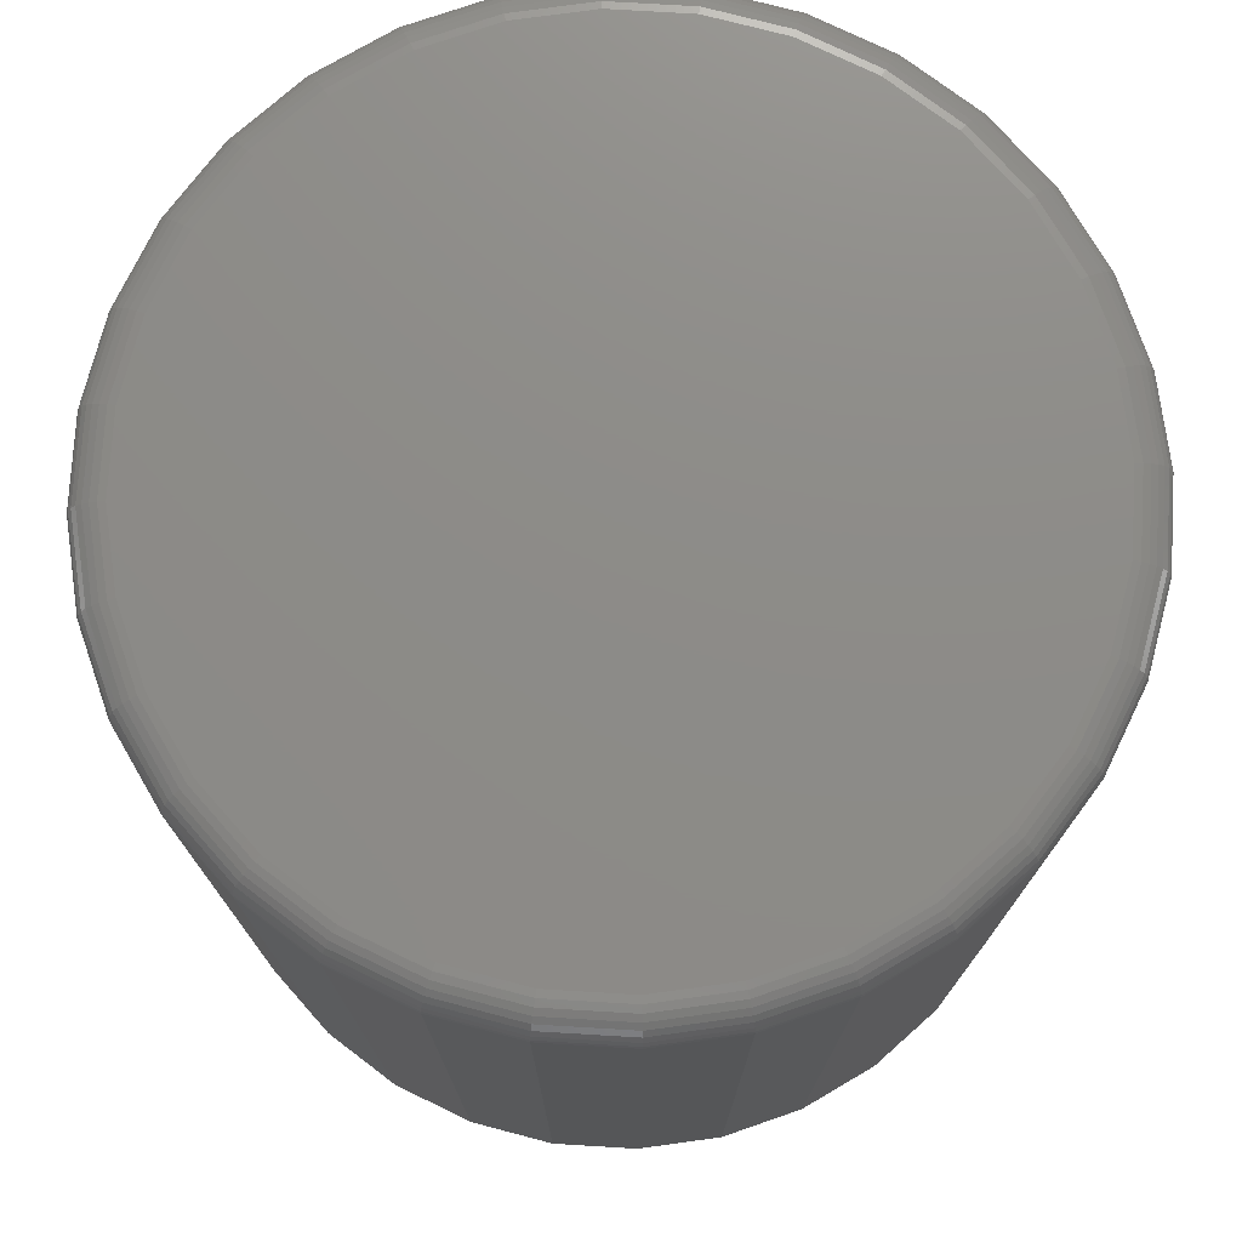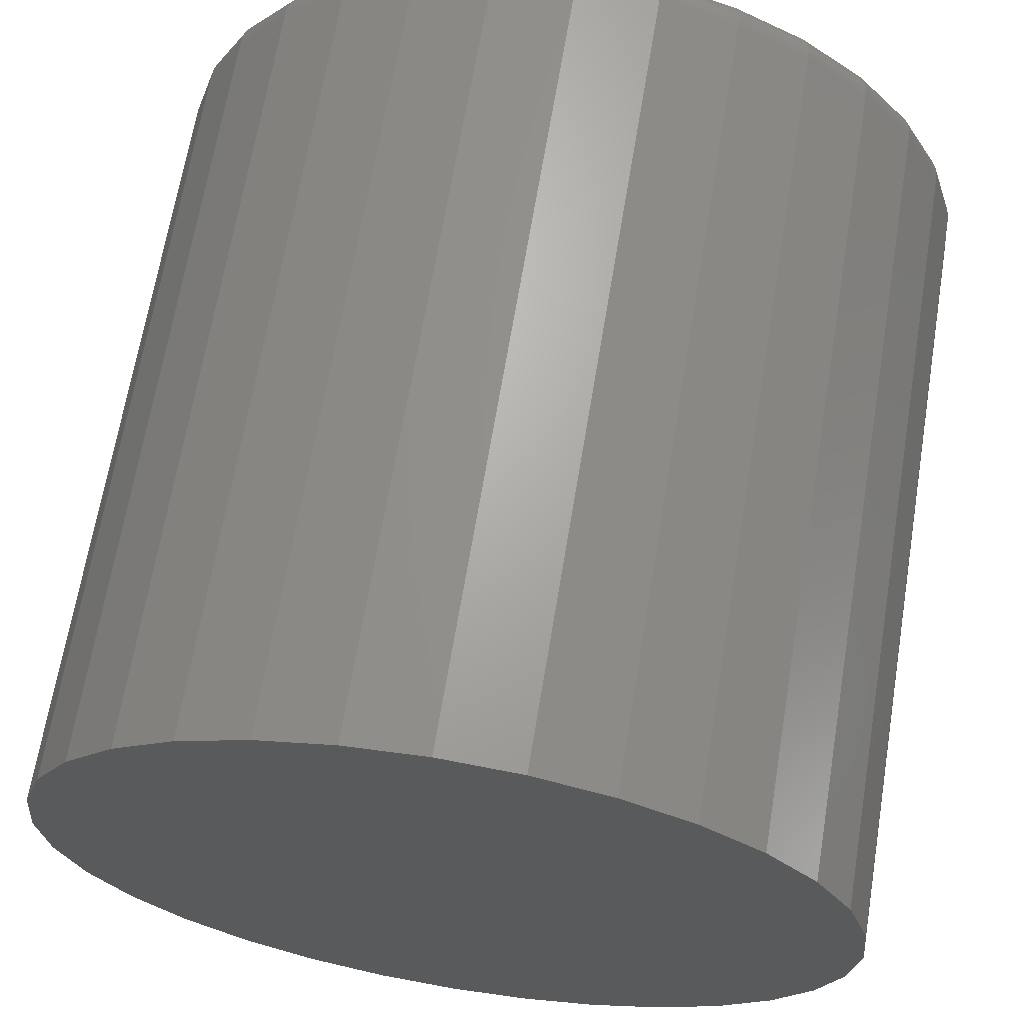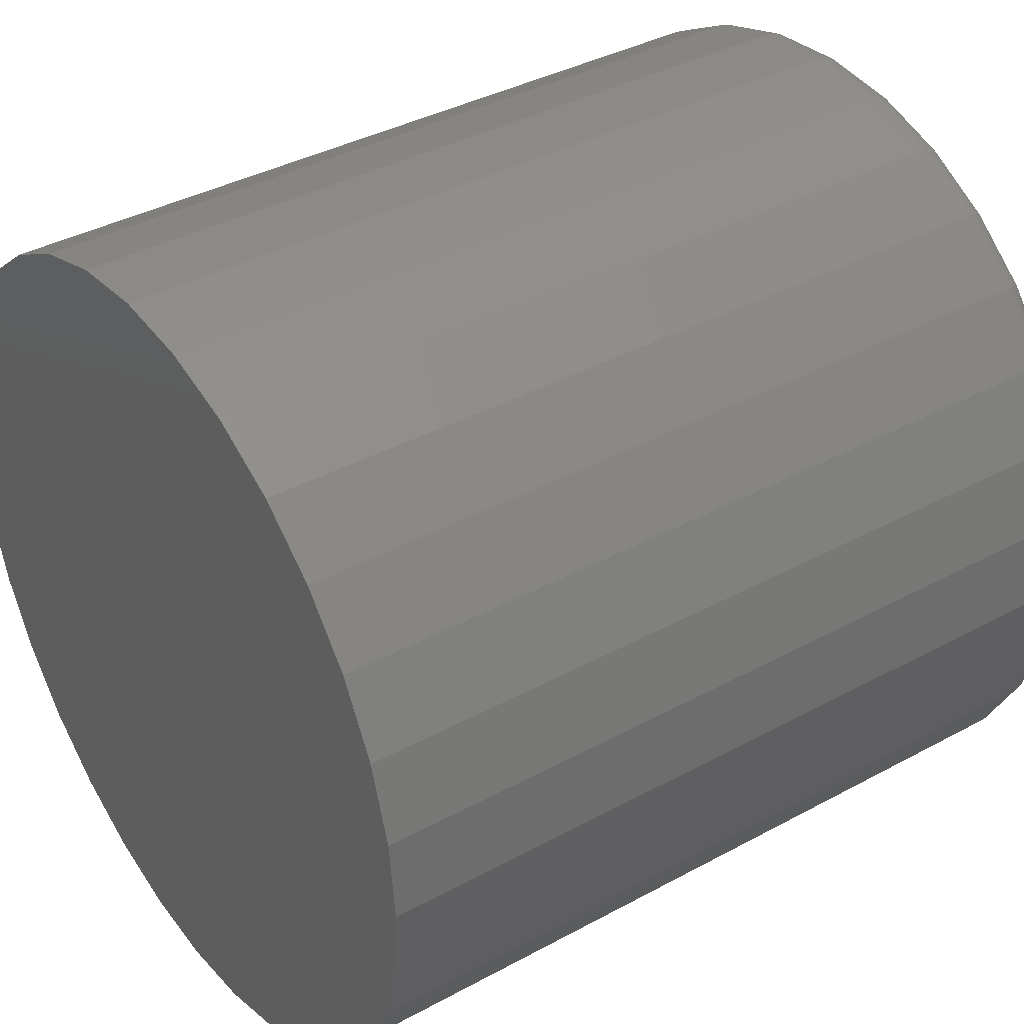
<metadata>
{"format":"stl","ext":"stl","renderer":"f3d","projection":"perspective","resolution":1024,"background":"white","views":[{"elev":75.5,"azim":132.8,"up":"+Z"},{"elev":66.5,"azim":-170.6,"up":"+Y"},{"elev":38.0,"azim":-124.7,"up":"+Y"}]}
</metadata>
<code>
# stl→obj: 320 verts, 636 faces
v -0.009063 0.09002 0.1875
v 0.02485 0.09002 0.1875
v 0.007895 0.09169 0.1875
v -0.02537 0.08508 0.1875
v 0.04116 0.08508 0.1875
v -0.0404 0.07704 0.1875
v 0.05619 0.07704 0.1875
v -0.05357 0.06623 0.1875
v 0.06936 0.06623 0.1875
v 0.06936 -0.0567 0.1875
v -0.0404 -0.06751 0.1875
v 0.05619 -0.06751 0.1875
v -0.02537 -0.07554 0.1875
v 0.04116 -0.07554 0.1875
v -0.009063 -0.08048 0.1875
v 0.02485 -0.08048 0.1875
v 0.007895 -0.08215 0.1875
v 0.08017 0.05306 0.1875
v -0.06438 0.05306 0.1875
v 0.0882 0.03803 0.1875
v -0.07241 0.03803 0.1875
v 0.09315 0.02173 0.1875
v -0.07736 0.02173 0.1875
v 0.09482 0.00477 0.1875
v -0.07903 0.00477 0.1875
v 0.09315 -0.01219 0.1875
v -0.07736 -0.01219 0.1875
v 0.0882 -0.02849 0.1875
v -0.07241 -0.02849 0.1875
v 0.08017 -0.04352 0.1875
v -0.06438 -0.04352 0.1875
v -0.05357 -0.0567 0.1875
v 0.1026 0.00477 0
v 0.1026 0.00477 0.1797
v 0.1008 -0.01371 0
v 0.1008 -0.01371 0.1797
v 0.09542 -0.03148 0
v 0.09542 -0.03148 0.1797
v 0.08667 -0.04786 0
v 0.08667 -0.04786 0.1797
v 0.07488 -0.06222 0
v 0.07488 -0.06222 0.1797
v 0.06053 -0.074 0
v 0.06053 -0.074 0.1797
v 0.04415 -0.08276 0
v 0.04415 -0.08276 0.1797
v 0.02638 -0.08815 0
v 0.02638 -0.08815 0.1797
v 0.007895 -0.08997 0
v 0.007895 -0.08997 0.1797
v -0.01059 -0.08815 0
v -0.01059 -0.08815 0.1797
v -0.02836 -0.08276 0
v -0.02836 -0.08276 0.1797
v -0.04474 -0.074 0
v -0.04474 -0.074 0.1797
v -0.05909 -0.06222 0
v -0.05909 -0.06222 0.1797
v -0.07088 -0.04786 0
v -0.07088 -0.04786 0.1797
v -0.07963 -0.03148 0
v -0.07963 -0.03148 0.1797
v -0.08502 -0.01371 0
v -0.08502 -0.01371 0.1797
v -0.08684 0.00477 0
v -0.08684 0.00477 0.1797
v -0.08502 0.02325 0
v -0.08502 0.02325 0.1797
v -0.07963 0.04102 0
v -0.07963 0.04102 0.1797
v -0.07088 0.0574 0
v -0.07088 0.0574 0.1797
v -0.05909 0.07176 0
v -0.05909 0.07176 0.1797
v -0.04474 0.08354 0
v -0.04474 0.08354 0.1797
v -0.02836 0.0923 0
v -0.02836 0.0923 0.1797
v -0.01059 0.09769 0
v -0.01059 0.09769 0.1797
v 0.007895 0.09951 0
v 0.007895 0.09951 0.1797
v 0.02638 0.09769 0
v 0.02638 0.09769 0.1797
v 0.04415 0.0923 0
v 0.04415 0.0923 0.1797
v 0.06053 0.08354 0
v 0.06053 0.08354 0.1797
v 0.07488 0.07176 0
v 0.07488 0.07176 0.1797
v 0.08667 0.0574 0
v 0.08667 0.0574 0.1797
v 0.09542 0.04102 0
v 0.09542 0.04102 0.1797
v 0.1008 0.02325 0
v 0.1008 0.02325 0.1797
v -0.08055 0.00477 0.1873
v -0.07885 0.02203 0.1873
v -0.08202 0.00477 0.1869
v -0.08029 0.02231 0.1869
v -0.08337 0.00477 0.1862
v -0.08162 0.02257 0.1862
v -0.08455 0.00477 0.1852
v -0.08278 0.02281 0.1852
v -0.08553 0.00477 0.184
v -0.08373 0.023 0.184
v -0.08625 0.00477 0.1827
v -0.08444 0.02314 0.1827
v -0.08669 0.00477 0.1812
v -0.08487 0.02322 0.1812
v 0.09464 0.02203 0.1873
v 0.09634 0.00477 0.1873
v 0.09608 0.02231 0.1869
v 0.09781 0.00477 0.1869
v 0.09741 0.02257 0.1862
v 0.09916 0.00477 0.1862
v 0.09857 0.02281 0.1852
v 0.1003 0.00477 0.1852
v 0.09952 0.023 0.184
v 0.1013 0.00477 0.184
v 0.1002 0.02314 0.1827
v 0.102 0.00477 0.1827
v 0.1007 0.02322 0.1812
v 0.1025 0.00477 0.1812
v 0.08961 0.03862 0.1873
v 0.09096 0.03918 0.1869
v 0.09221 0.0397 0.1862
v 0.09331 0.04015 0.1852
v 0.0942 0.04052 0.184
v 0.09487 0.0408 0.1827
v 0.09528 0.04097 0.1812
v 0.08144 0.05391 0.1873
v 0.08266 0.05472 0.1869
v 0.08378 0.05547 0.1862
v 0.08476 0.05613 0.1852
v 0.08557 0.05667 0.184
v 0.08617 0.05707 0.1827
v 0.08654 0.05732 0.1812
v 0.07044 0.06731 0.1873
v 0.07147 0.06835 0.1869
v 0.07243 0.0693 0.1862
v 0.07327 0.07014 0.1852
v 0.07395 0.07083 0.184
v 0.07446 0.07134 0.1827
v 0.07478 0.07165 0.1812
v 0.05703 0.07831 0.1873
v 0.05785 0.07953 0.1869
v 0.0586 0.08065 0.1862
v 0.05926 0.08164 0.1852
v 0.0598 0.08245 0.184
v 0.0602 0.08305 0.1827
v 0.06044 0.08342 0.1812
v 0.04174 0.08649 0.1873
v 0.0423 0.08784 0.1869
v 0.04282 0.08909 0.1862
v 0.04327 0.09018 0.1852
v 0.04365 0.09108 0.184
v 0.04392 0.09175 0.1827
v 0.04409 0.09216 0.1812
v 0.02515 0.09152 0.1873
v 0.02544 0.09296 0.1869
v 0.0257 0.09428 0.1862
v 0.02593 0.09544 0.1852
v 0.02612 0.09639 0.184
v 0.02626 0.0971 0.1827
v 0.02635 0.09754 0.1812
v 0.007895 0.09322 0.1873
v 0.007895 0.09468 0.1869
v 0.007895 0.09603 0.1862
v 0.007895 0.09722 0.1852
v 0.007895 0.09819 0.184
v 0.007895 0.09891 0.1827
v 0.007895 0.09936 0.1812
v -0.009361 0.09152 0.1873
v -0.009647 0.09296 0.1869
v -0.00991 0.09428 0.1862
v -0.01014 0.09544 0.1852
v -0.01033 0.09639 0.184
v -0.01047 0.0971 0.1827
v -0.01056 0.09754 0.1812
v -0.02595 0.08649 0.1873
v -0.02651 0.08784 0.1869
v -0.02703 0.08909 0.1862
v -0.02748 0.09018 0.1852
v -0.02786 0.09108 0.184
v -0.02813 0.09175 0.1827
v -0.0283 0.09216 0.1812
v -0.04124 0.07831 0.1873
v -0.04206 0.07953 0.1869
v -0.04281 0.08065 0.1862
v -0.04347 0.08164 0.1852
v -0.04401 0.08245 0.184
v -0.04441 0.08305 0.1827
v -0.04465 0.08342 0.1812
v -0.05465 0.06731 0.1873
v -0.05568 0.06835 0.1869
v -0.05664 0.0693 0.1862
v -0.05748 0.07014 0.1852
v -0.05816 0.07083 0.184
v -0.05867 0.07134 0.1827
v -0.05899 0.07165 0.1812
v -0.06565 0.05391 0.1873
v -0.06687 0.05472 0.1869
v -0.06799 0.05547 0.1862
v -0.06897 0.05613 0.1852
v -0.06978 0.05667 0.184
v -0.07038 0.05707 0.1827
v -0.07075 0.05732 0.1812
v -0.07382 0.03862 0.1873
v -0.07518 0.03918 0.1869
v -0.07642 0.0397 0.1862
v -0.07752 0.04015 0.1852
v -0.07841 0.04052 0.184
v -0.07908 0.0408 0.1827
v -0.07949 0.04097 0.1812
v 0.09464 -0.01249 0.1873
v 0.09608 -0.01277 0.1869
v 0.09741 -0.01304 0.1862
v 0.09857 -0.01327 0.1852
v 0.09952 -0.01346 0.184
v 0.1002 -0.0136 0.1827
v 0.1007 -0.01368 0.1812
v -0.07885 -0.01249 0.1873
v -0.08029 -0.01277 0.1869
v -0.08162 -0.01304 0.1862
v -0.08278 -0.01327 0.1852
v -0.08373 -0.01346 0.184
v -0.08444 -0.0136 0.1827
v -0.08487 -0.01368 0.1812
v -0.07382 -0.02908 0.1873
v -0.07518 -0.02964 0.1869
v -0.07642 -0.03016 0.1862
v -0.07752 -0.03061 0.1852
v -0.07841 -0.03098 0.184
v -0.07908 -0.03126 0.1827
v -0.07949 -0.03143 0.1812
v -0.06565 -0.04437 0.1873
v -0.06687 -0.04518 0.1869
v -0.06799 -0.04593 0.1862
v -0.06897 -0.04659 0.1852
v -0.06978 -0.04713 0.184
v -0.07038 -0.04753 0.1827
v -0.07075 -0.04778 0.1812
v -0.05465 -0.05777 0.1873
v -0.05568 -0.05881 0.1869
v -0.05664 -0.05976 0.1862
v -0.05748 -0.0606 0.1852
v -0.05816 -0.06129 0.184
v -0.05867 -0.0618 0.1827
v -0.05899 -0.06211 0.1812
v -0.04124 -0.06877 0.1873
v -0.04206 -0.06999 0.1869
v -0.04281 -0.07111 0.1862
v -0.04347 -0.0721 0.1852
v -0.04401 -0.07291 0.184
v -0.04441 -0.07351 0.1827
v -0.04465 -0.07388 0.1812
v -0.02595 -0.07695 0.1873
v -0.02651 -0.0783 0.1869
v -0.02703 -0.07955 0.1862
v -0.02748 -0.08064 0.1852
v -0.02786 -0.08154 0.184
v -0.02813 -0.08221 0.1827
v -0.0283 -0.08262 0.1812
v -0.009361 -0.08198 0.1873
v -0.009647 -0.08342 0.1869
v -0.00991 -0.08474 0.1862
v -0.01014 -0.0859 0.1852
v -0.01033 -0.08686 0.184
v -0.01047 -0.08756 0.1827
v -0.01056 -0.088 0.1812
v 0.007895 -0.08368 0.1873
v 0.007895 -0.08514 0.1869
v 0.007895 -0.0865 0.1862
v 0.007895 -0.08768 0.1852
v 0.007895 -0.08865 0.184
v 0.007895 -0.08937 0.1827
v 0.007895 -0.08982 0.1812
v 0.02515 -0.08198 0.1873
v 0.02544 -0.08342 0.1869
v 0.0257 -0.08474 0.1862
v 0.02593 -0.0859 0.1852
v 0.02612 -0.08686 0.184
v 0.02626 -0.08756 0.1827
v 0.02635 -0.088 0.1812
v 0.04174 -0.07695 0.1873
v 0.0423 -0.0783 0.1869
v 0.04282 -0.07955 0.1862
v 0.04327 -0.08064 0.1852
v 0.04365 -0.08154 0.184
v 0.04392 -0.08221 0.1827
v 0.04409 -0.08262 0.1812
v 0.05703 -0.06877 0.1873
v 0.05785 -0.06999 0.1869
v 0.0586 -0.07111 0.1862
v 0.05926 -0.0721 0.1852
v 0.0598 -0.07291 0.184
v 0.0602 -0.07351 0.1827
v 0.06044 -0.07388 0.1812
v 0.07044 -0.05777 0.1873
v 0.07147 -0.05881 0.1869
v 0.07243 -0.05976 0.1862
v 0.07327 -0.0606 0.1852
v 0.07395 -0.06129 0.184
v 0.07446 -0.0618 0.1827
v 0.07478 -0.06211 0.1812
v 0.08144 -0.04437 0.1873
v 0.08266 -0.04518 0.1869
v 0.08378 -0.04593 0.1862
v 0.08476 -0.04659 0.1852
v 0.08557 -0.04713 0.184
v 0.08617 -0.04753 0.1827
v 0.08654 -0.04778 0.1812
v 0.08961 -0.02908 0.1873
v 0.09096 -0.02964 0.1869
v 0.09221 -0.03016 0.1862
v 0.09331 -0.03061 0.1852
v 0.0942 -0.03098 0.184
v 0.09487 -0.03126 0.1827
v 0.09528 -0.03143 0.1812
f 1 2 3
f 2 1 4
f 2 4 5
f 5 4 6
f 5 6 7
f 7 6 8
f 7 8 9
f 10 11 12
f 12 11 13
f 12 13 14
f 14 13 15
f 14 15 16
f 16 15 17
f 9 8 18
f 18 8 19
f 18 19 20
f 20 19 21
f 20 21 22
f 22 21 23
f 22 23 24
f 24 23 25
f 24 25 26
f 26 25 27
f 26 27 28
f 28 27 29
f 28 29 30
f 30 29 31
f 30 31 10
f 10 31 32
f 10 32 11
f 33 34 35
f 35 34 36
f 35 36 37
f 37 36 38
f 37 38 39
f 39 38 40
f 39 40 41
f 41 40 42
f 41 42 43
f 43 42 44
f 43 44 45
f 45 44 46
f 45 46 47
f 47 46 48
f 47 48 49
f 49 48 50
f 49 50 51
f 51 50 52
f 51 52 53
f 53 52 54
f 53 54 55
f 55 54 56
f 55 56 57
f 57 56 58
f 57 58 59
f 59 58 60
f 59 60 61
f 61 60 62
f 61 62 63
f 63 62 64
f 63 64 65
f 65 64 66
f 65 66 67
f 67 66 68
f 67 68 69
f 69 68 70
f 69 70 71
f 71 70 72
f 71 72 73
f 73 72 74
f 73 74 75
f 75 74 76
f 75 76 77
f 77 76 78
f 77 78 79
f 79 78 80
f 79 80 81
f 81 80 82
f 81 82 83
f 83 82 84
f 83 84 85
f 85 84 86
f 85 86 87
f 87 86 88
f 87 88 89
f 89 88 90
f 89 90 91
f 91 90 92
f 91 92 93
f 93 92 94
f 93 94 95
f 95 94 96
f 95 96 33
f 33 96 34
f 25 23 97
f 97 23 98
f 97 98 99
f 99 98 100
f 99 100 101
f 101 100 102
f 101 102 103
f 103 102 104
f 103 104 105
f 105 104 106
f 105 106 107
f 107 106 108
f 107 108 109
f 109 108 110
f 109 110 66
f 66 110 68
f 22 24 111
f 111 24 112
f 111 112 113
f 113 112 114
f 113 114 115
f 115 114 116
f 115 116 117
f 117 116 118
f 117 118 119
f 119 118 120
f 119 120 121
f 121 120 122
f 121 122 123
f 123 122 124
f 123 124 96
f 96 124 34
f 20 22 125
f 125 22 111
f 125 111 126
f 126 111 113
f 126 113 127
f 127 113 115
f 127 115 128
f 128 115 117
f 128 117 129
f 129 117 119
f 129 119 130
f 130 119 121
f 130 121 131
f 131 121 123
f 131 123 94
f 94 123 96
f 18 20 132
f 132 20 125
f 132 125 133
f 133 125 126
f 133 126 134
f 134 126 127
f 134 127 135
f 135 127 128
f 135 128 136
f 136 128 129
f 136 129 137
f 137 129 130
f 137 130 138
f 138 130 131
f 138 131 92
f 92 131 94
f 9 18 139
f 139 18 132
f 139 132 140
f 140 132 133
f 140 133 141
f 141 133 134
f 141 134 142
f 142 134 135
f 142 135 143
f 143 135 136
f 143 136 144
f 144 136 137
f 144 137 145
f 145 137 138
f 145 138 90
f 90 138 92
f 7 9 146
f 146 9 139
f 146 139 147
f 147 139 140
f 147 140 148
f 148 140 141
f 148 141 149
f 149 141 142
f 149 142 150
f 150 142 143
f 150 143 151
f 151 143 144
f 151 144 152
f 152 144 145
f 152 145 88
f 88 145 90
f 5 7 153
f 153 7 146
f 153 146 154
f 154 146 147
f 154 147 155
f 155 147 148
f 155 148 156
f 156 148 149
f 156 149 157
f 157 149 150
f 157 150 158
f 158 150 151
f 158 151 159
f 159 151 152
f 159 152 86
f 86 152 88
f 2 5 160
f 160 5 153
f 160 153 161
f 161 153 154
f 161 154 162
f 162 154 155
f 162 155 163
f 163 155 156
f 163 156 164
f 164 156 157
f 164 157 165
f 165 157 158
f 165 158 166
f 166 158 159
f 166 159 84
f 84 159 86
f 3 2 167
f 167 2 160
f 167 160 168
f 168 160 161
f 168 161 169
f 169 161 162
f 169 162 170
f 170 162 163
f 170 163 171
f 171 163 164
f 171 164 172
f 172 164 165
f 172 165 173
f 173 165 166
f 173 166 82
f 82 166 84
f 1 3 174
f 174 3 167
f 174 167 175
f 175 167 168
f 175 168 176
f 176 168 169
f 176 169 177
f 177 169 170
f 177 170 178
f 178 170 171
f 178 171 179
f 179 171 172
f 179 172 180
f 180 172 173
f 180 173 80
f 80 173 82
f 4 1 181
f 181 1 174
f 181 174 182
f 182 174 175
f 182 175 183
f 183 175 176
f 183 176 184
f 184 176 177
f 184 177 185
f 185 177 178
f 185 178 186
f 186 178 179
f 186 179 187
f 187 179 180
f 187 180 78
f 78 180 80
f 6 4 188
f 188 4 181
f 188 181 189
f 189 181 182
f 189 182 190
f 190 182 183
f 190 183 191
f 191 183 184
f 191 184 192
f 192 184 185
f 192 185 193
f 193 185 186
f 193 186 194
f 194 186 187
f 194 187 76
f 76 187 78
f 8 6 195
f 195 6 188
f 195 188 196
f 196 188 189
f 196 189 197
f 197 189 190
f 197 190 198
f 198 190 191
f 198 191 199
f 199 191 192
f 199 192 200
f 200 192 193
f 200 193 201
f 201 193 194
f 201 194 74
f 74 194 76
f 19 8 202
f 202 8 195
f 202 195 203
f 203 195 196
f 203 196 204
f 204 196 197
f 204 197 205
f 205 197 198
f 205 198 206
f 206 198 199
f 206 199 207
f 207 199 200
f 207 200 208
f 208 200 201
f 208 201 72
f 72 201 74
f 21 19 209
f 209 19 202
f 209 202 210
f 210 202 203
f 210 203 211
f 211 203 204
f 211 204 212
f 212 204 205
f 212 205 213
f 213 205 206
f 213 206 214
f 214 206 207
f 214 207 215
f 215 207 208
f 215 208 70
f 70 208 72
f 23 21 98
f 98 21 209
f 98 209 100
f 100 209 210
f 100 210 102
f 102 210 211
f 102 211 104
f 104 211 212
f 104 212 106
f 106 212 213
f 106 213 108
f 108 213 214
f 108 214 110
f 110 214 215
f 110 215 68
f 68 215 70
f 24 26 112
f 112 26 216
f 112 216 114
f 114 216 217
f 114 217 116
f 116 217 218
f 116 218 118
f 118 218 219
f 118 219 120
f 120 219 220
f 120 220 122
f 122 220 221
f 122 221 124
f 124 221 222
f 124 222 34
f 34 222 36
f 27 25 223
f 223 25 97
f 223 97 224
f 224 97 99
f 224 99 225
f 225 99 101
f 225 101 226
f 226 101 103
f 226 103 227
f 227 103 105
f 227 105 228
f 228 105 107
f 228 107 229
f 229 107 109
f 229 109 64
f 64 109 66
f 29 27 230
f 230 27 223
f 230 223 231
f 231 223 224
f 231 224 232
f 232 224 225
f 232 225 233
f 233 225 226
f 233 226 234
f 234 226 227
f 234 227 235
f 235 227 228
f 235 228 236
f 236 228 229
f 236 229 62
f 62 229 64
f 31 29 237
f 237 29 230
f 237 230 238
f 238 230 231
f 238 231 239
f 239 231 232
f 239 232 240
f 240 232 233
f 240 233 241
f 241 233 234
f 241 234 242
f 242 234 235
f 242 235 243
f 243 235 236
f 243 236 60
f 60 236 62
f 32 31 244
f 244 31 237
f 244 237 245
f 245 237 238
f 245 238 246
f 246 238 239
f 246 239 247
f 247 239 240
f 247 240 248
f 248 240 241
f 248 241 249
f 249 241 242
f 249 242 250
f 250 242 243
f 250 243 58
f 58 243 60
f 11 32 251
f 251 32 244
f 251 244 252
f 252 244 245
f 252 245 253
f 253 245 246
f 253 246 254
f 254 246 247
f 254 247 255
f 255 247 248
f 255 248 256
f 256 248 249
f 256 249 257
f 257 249 250
f 257 250 56
f 56 250 58
f 13 11 258
f 258 11 251
f 258 251 259
f 259 251 252
f 259 252 260
f 260 252 253
f 260 253 261
f 261 253 254
f 261 254 262
f 262 254 255
f 262 255 263
f 263 255 256
f 263 256 264
f 264 256 257
f 264 257 54
f 54 257 56
f 15 13 265
f 265 13 258
f 265 258 266
f 266 258 259
f 266 259 267
f 267 259 260
f 267 260 268
f 268 260 261
f 268 261 269
f 269 261 262
f 269 262 270
f 270 262 263
f 270 263 271
f 271 263 264
f 271 264 52
f 52 264 54
f 17 15 272
f 272 15 265
f 272 265 273
f 273 265 266
f 273 266 274
f 274 266 267
f 274 267 275
f 275 267 268
f 275 268 276
f 276 268 269
f 276 269 277
f 277 269 270
f 277 270 278
f 278 270 271
f 278 271 50
f 50 271 52
f 16 17 279
f 279 17 272
f 279 272 280
f 280 272 273
f 280 273 281
f 281 273 274
f 281 274 282
f 282 274 275
f 282 275 283
f 283 275 276
f 283 276 284
f 284 276 277
f 284 277 285
f 285 277 278
f 285 278 48
f 48 278 50
f 14 16 286
f 286 16 279
f 286 279 287
f 287 279 280
f 287 280 288
f 288 280 281
f 288 281 289
f 289 281 282
f 289 282 290
f 290 282 283
f 290 283 291
f 291 283 284
f 291 284 292
f 292 284 285
f 292 285 46
f 46 285 48
f 12 14 293
f 293 14 286
f 293 286 294
f 294 286 287
f 294 287 295
f 295 287 288
f 295 288 296
f 296 288 289
f 296 289 297
f 297 289 290
f 297 290 298
f 298 290 291
f 298 291 299
f 299 291 292
f 299 292 44
f 44 292 46
f 10 12 300
f 300 12 293
f 300 293 301
f 301 293 294
f 301 294 302
f 302 294 295
f 302 295 303
f 303 295 296
f 303 296 304
f 304 296 297
f 304 297 305
f 305 297 298
f 305 298 306
f 306 298 299
f 306 299 42
f 42 299 44
f 30 10 307
f 307 10 300
f 307 300 308
f 308 300 301
f 308 301 309
f 309 301 302
f 309 302 310
f 310 302 303
f 310 303 311
f 311 303 304
f 311 304 312
f 312 304 305
f 312 305 313
f 313 305 306
f 313 306 40
f 40 306 42
f 28 30 314
f 314 30 307
f 314 307 315
f 315 307 308
f 315 308 316
f 316 308 309
f 316 309 317
f 317 309 310
f 317 310 318
f 318 310 311
f 318 311 319
f 319 311 312
f 319 312 320
f 320 312 313
f 320 313 38
f 38 313 40
f 26 28 216
f 216 28 314
f 216 314 217
f 217 314 315
f 217 315 218
f 218 315 316
f 218 316 219
f 219 316 317
f 219 317 220
f 220 317 318
f 220 318 221
f 221 318 319
f 221 319 222
f 222 319 320
f 222 320 36
f 36 320 38
f 81 83 79
f 77 79 83
f 85 77 83
f 75 77 85
f 87 75 85
f 45 53 43
f 51 53 45
f 47 51 45
f 49 51 47
f 53 55 43
f 43 55 57
f 43 57 41
f 41 57 59
f 41 59 39
f 39 59 61
f 39 61 37
f 37 61 63
f 37 63 35
f 35 63 65
f 35 65 33
f 33 65 67
f 33 67 95
f 95 67 69
f 95 69 93
f 93 69 71
f 93 71 91
f 91 71 73
f 91 73 89
f 89 73 75
f 89 75 87

</code>
